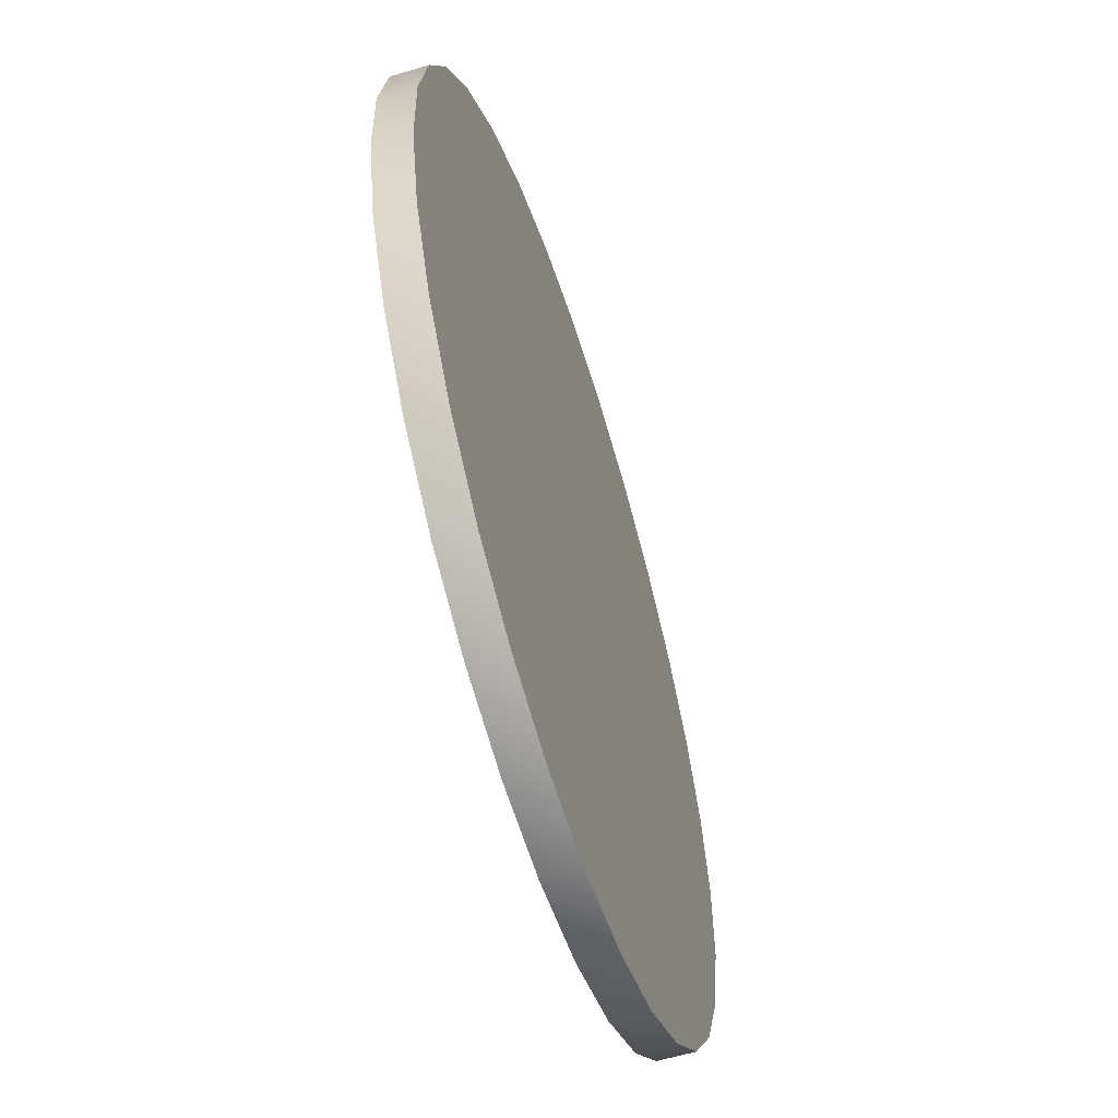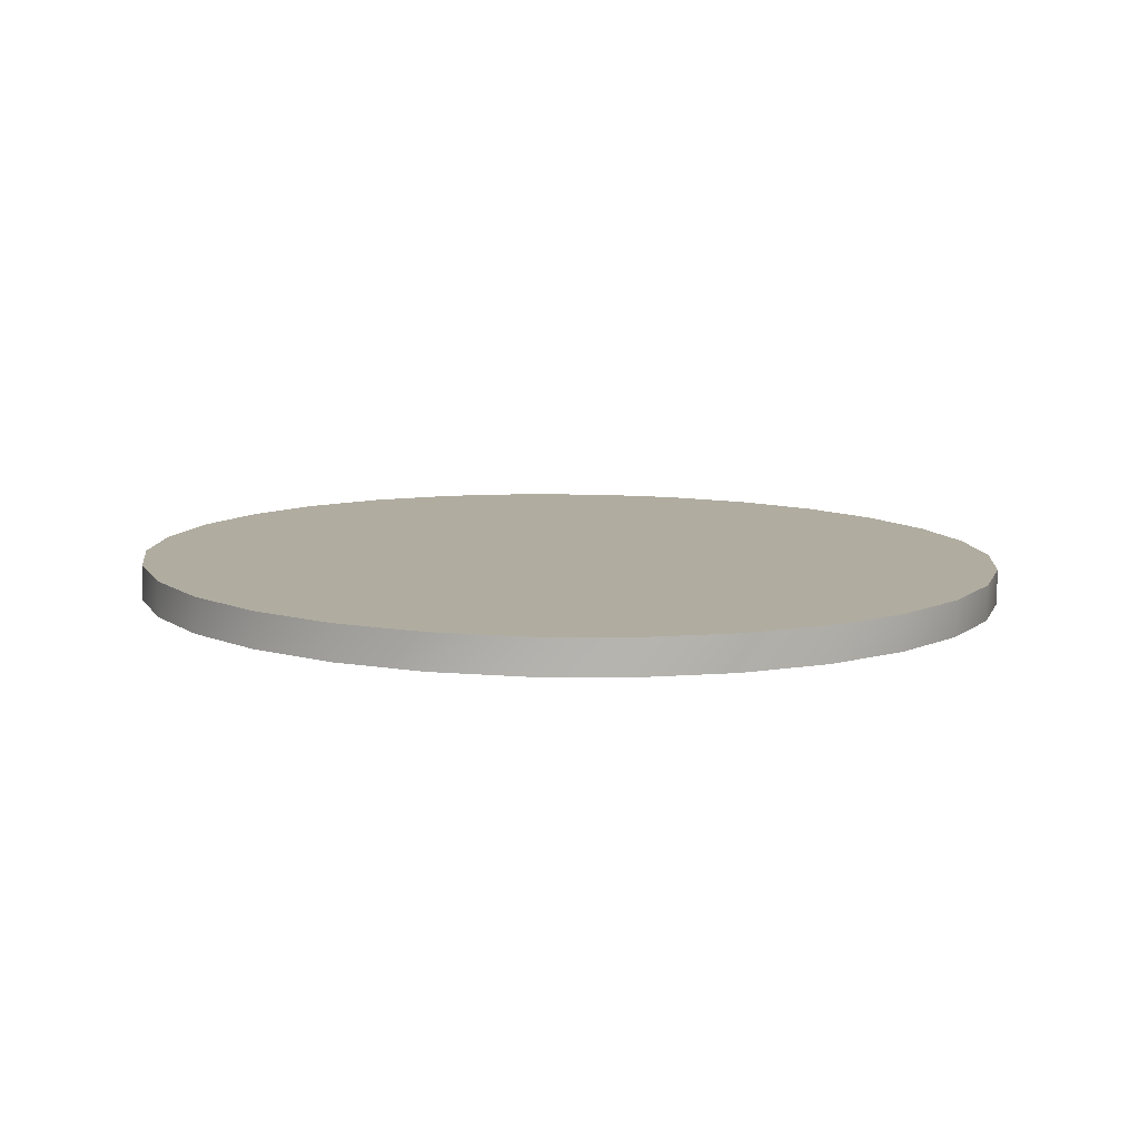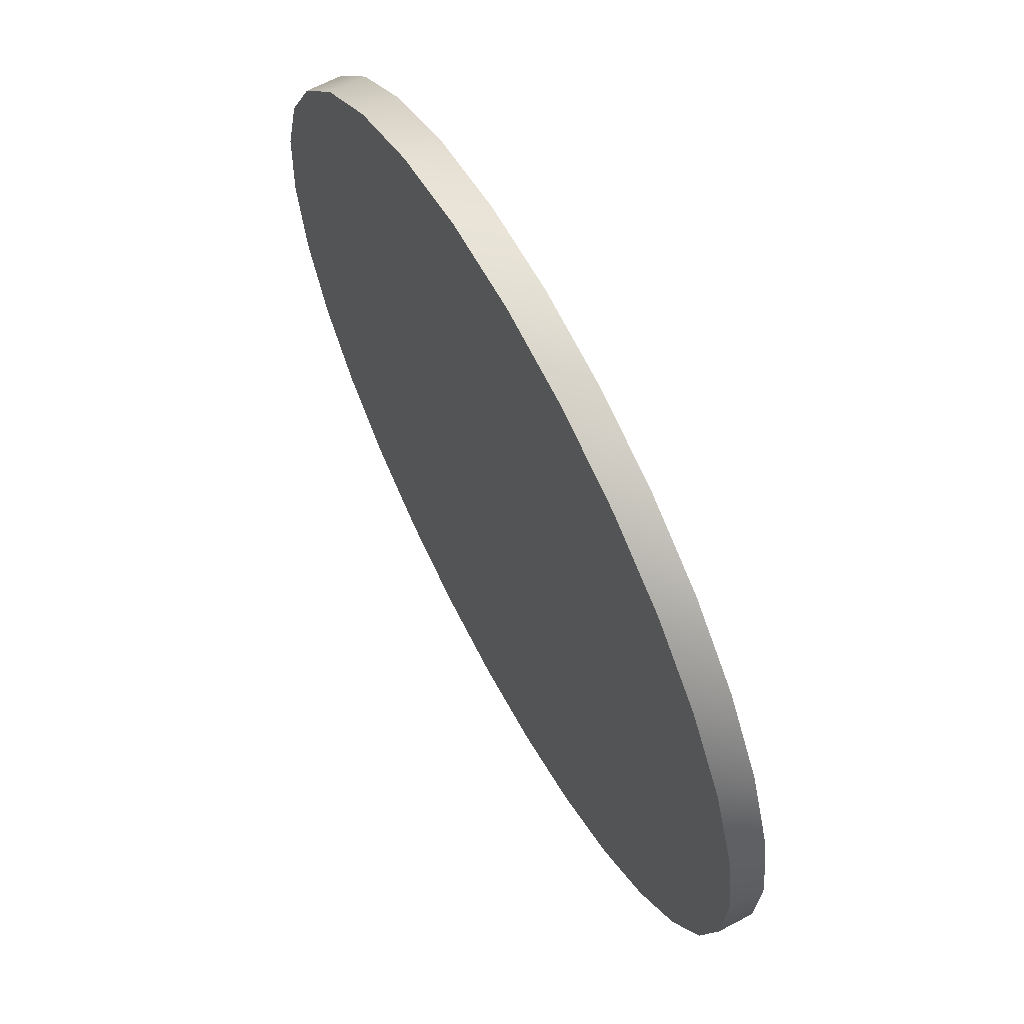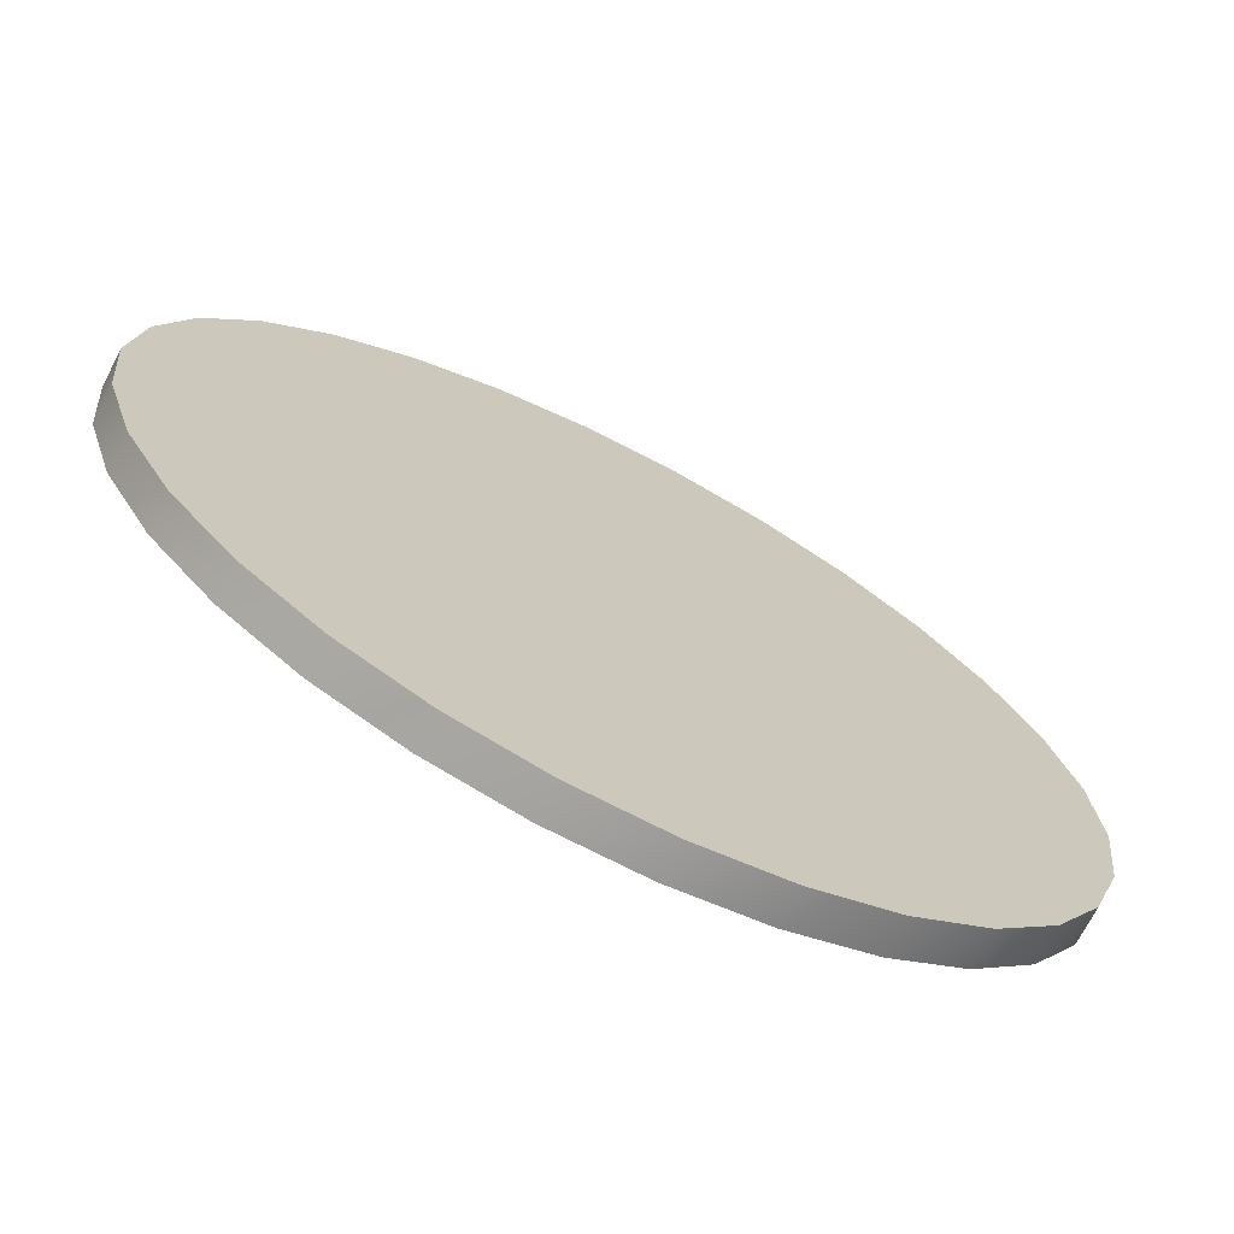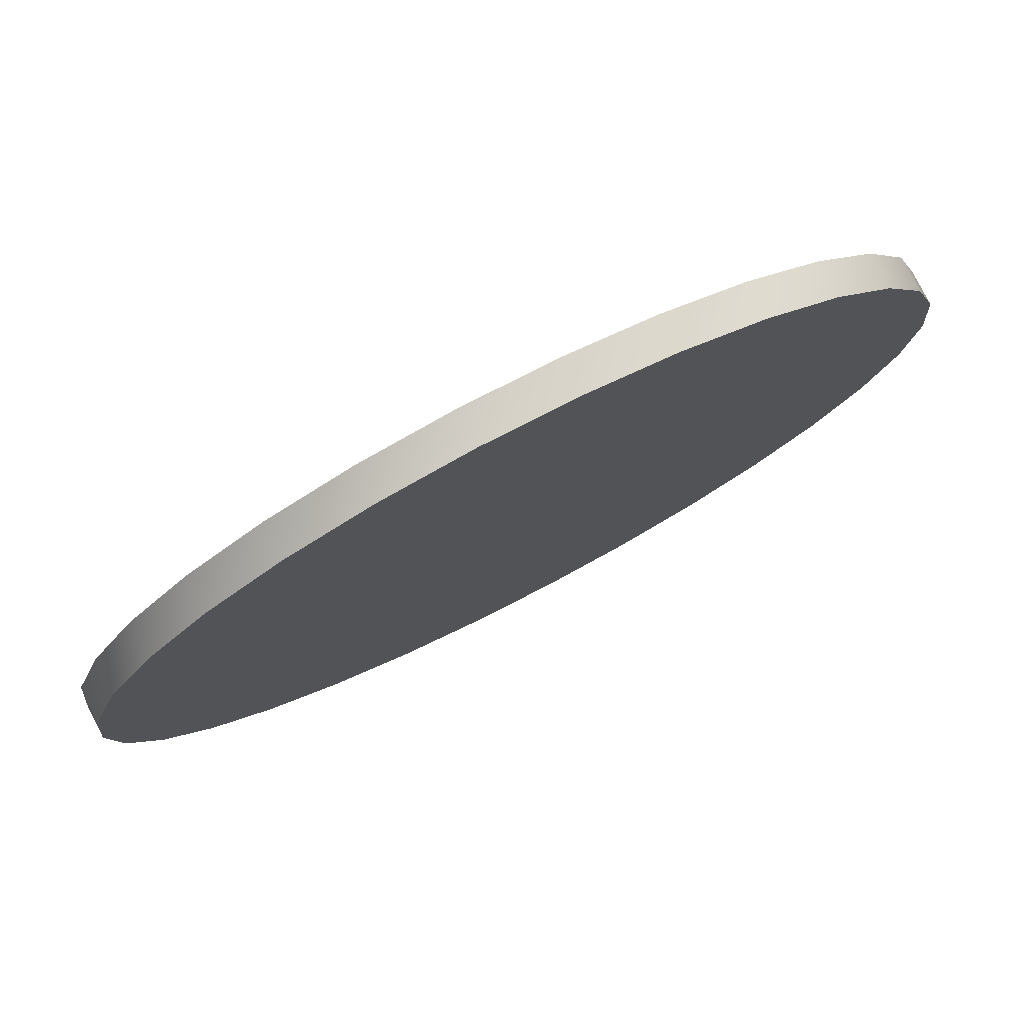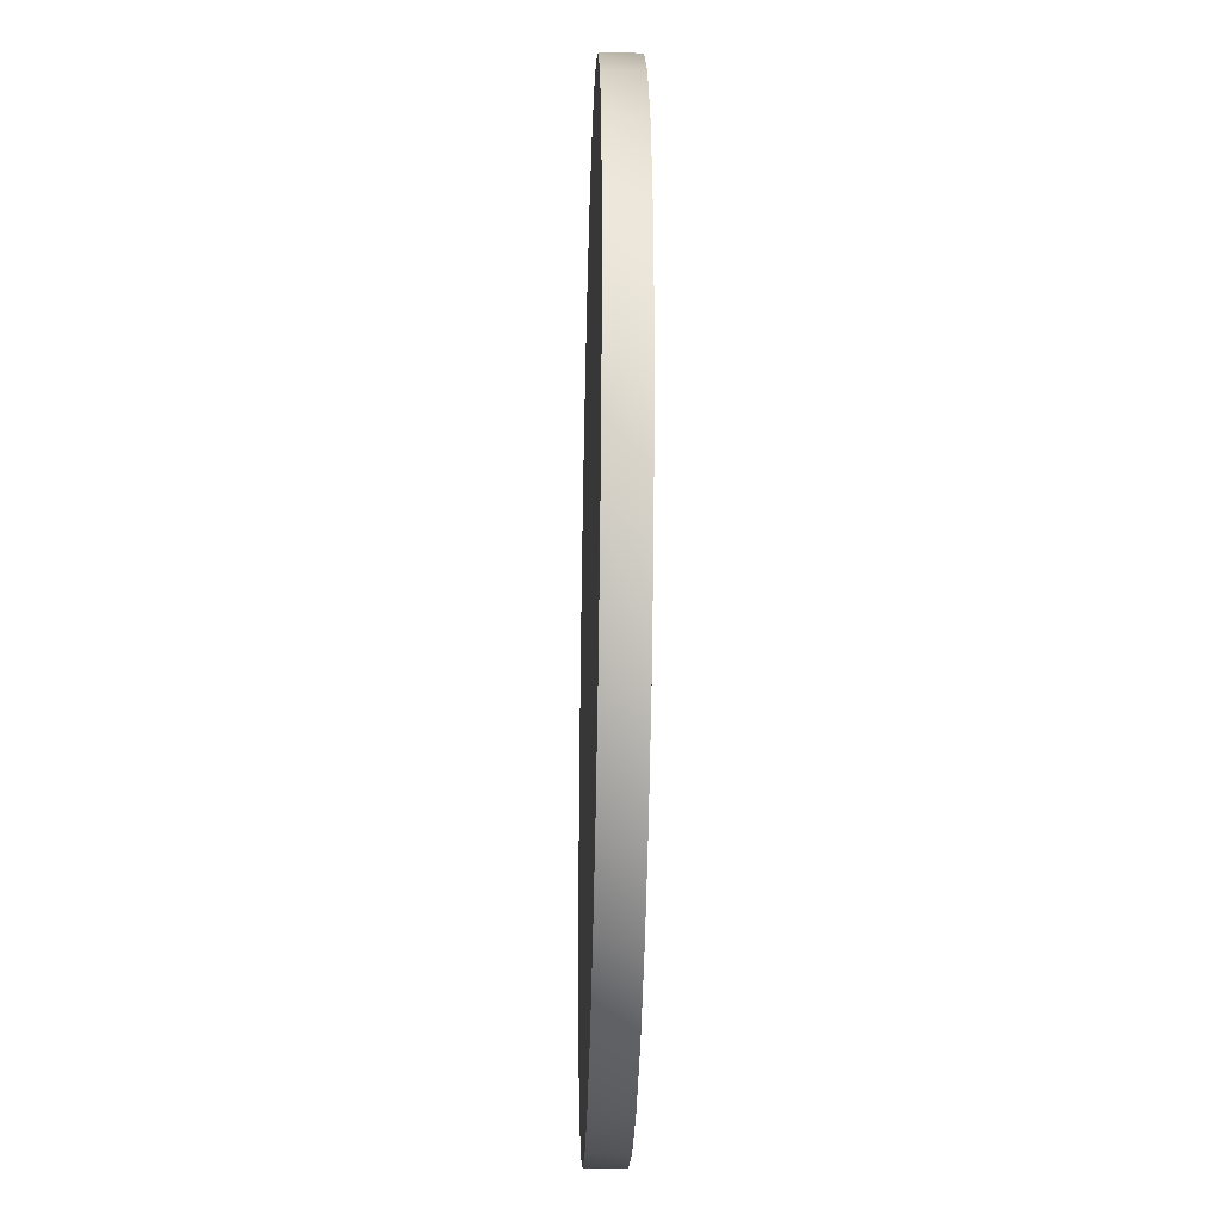
<metadata>
{"format":"obj","ext":"obj","renderer":"f3d","projection":"perspective","resolution":1024,"background":"white","views":[{"elev":-63.9,"azim":107.3,"up":"+Y"},{"elev":11.3,"azim":22.4,"up":"+Z"},{"elev":61.4,"azim":-118.1,"up":"+Y"},{"elev":-72.6,"azim":152.7,"up":"+Y"},{"elev":77.3,"azim":152.8,"up":"+Y"},{"elev":66.6,"azim":90.2,"up":"+Y"}]}
</metadata>
<code>
g default
v 9.961 9.776 -0.5721
v 9.746 11.82 -0.6265
v 9.11 13.78 -0.6785
v 8.081 15.56 -0.7259
v 6.704 17.09 -0.7666
v 5.04 18.3 -0.7988
v 3.16 19.13 -0.821
v 1.147 19.56 -0.8324
v -0.9103 19.56 -0.8324
v -2.923 19.13 -0.821
v -4.803 18.3 -0.7988
v -6.467 17.09 -0.7666
v -7.844 15.56 -0.7259
v -8.873 13.78 -0.6785
v -9.509 11.82 -0.6265
v -9.724 9.776 -0.5721
v -9.509 7.73 -0.5176
v -8.873 5.774 -0.4656
v -7.844 3.993 -0.4182
v -6.467 2.464 -0.3775
v -4.803 1.255 -0.3453
v -2.923 0.4185 -0.3231
v -0.9103 -0.009134 -0.3117
v 1.147 -0.009134 -0.3117
v 3.16 0.4185 -0.3231
v 5.04 1.255 -0.3453
v 6.704 2.464 -0.3775
v 8.081 3.993 -0.4182
v 9.11 5.774 -0.4656
v 9.746 7.73 -0.5176
v 9.961 9.797 0.2151
v 9.746 11.84 0.1606
v 9.11 13.8 0.1086
v 8.081 15.58 0.06119
v 6.704 17.11 0.02052
v 5.04 18.32 -0.01165
v 3.16 19.15 -0.0339
v 1.147 19.58 -0.04528
v -0.9103 19.58 -0.04528
v -2.923 19.15 -0.0339
v -4.803 18.32 -0.01165
v -6.467 17.11 0.02052
v -7.844 15.58 0.06119
v -8.873 13.8 0.1086
v -9.509 11.84 0.1606
v -9.724 9.797 0.2151
v -9.509 7.751 0.2695
v -8.873 5.795 0.3215
v -7.844 4.014 0.3689
v -6.467 2.485 0.4096
v -4.803 1.276 0.4418
v -2.923 0.4395 0.464
v -0.9103 0.01181 0.4754
v 1.147 0.01181 0.4754
v 3.16 0.4395 0.464
v 5.04 1.276 0.4418
v 6.704 2.485 0.4096
v 8.081 4.014 0.3689
v 9.11 5.795 0.3215
v 9.746 7.751 0.2695
g body
f 1 2 32 31
f 2 3 33 32
f 3 4 34 33
f 4 5 35 34
f 5 6 36 35
f 6 7 37 36
f 7 8 38 37
f 8 9 39 38
f 9 10 40 39
f 10 11 41 40
f 11 12 42 41
f 12 13 43 42
f 13 14 44 43
f 14 15 45 44
f 15 16 46 45
f 16 17 47 46
f 17 18 48 47
f 18 19 49 48
f 19 20 50 49
f 20 21 51 50
f 21 22 52 51
f 22 23 53 52
f 23 24 54 53
f 24 25 55 54
f 25 26 56 55
f 26 27 57 56
f 27 28 58 57
f 28 29 59 58
f 29 30 60 59
f 30 1 31 60
f 23 22 24
f 24 22 25
f 21 25 22
f 25 21 26
f 20 26 21
f 26 20 27
f 19 27 20
f 27 19 28
f 18 28 19
f 28 18 29
f 17 29 18
f 29 17 30
f 16 30 17
f 30 16 1
f 1 15 2
f 14 2 15
f 2 14 3
f 3 14 13
f 3 13 4
f 12 4 13
f 4 12 5
f 5 12 11
f 5 11 6
f 10 6 11
f 6 10 7
f 7 10 9
f 7 9 8
f 15 1 16
f 39 40 38
f 53 55 52
f 38 40 37
f 37 40 36
f 41 36 40
f 36 41 35
f 42 35 41
f 34 35 42
f 43 34 42
f 34 43 33
f 44 33 43
f 32 33 44
f 45 32 44
f 32 45 31
f 46 31 45
f 31 46 60
f 47 60 46
f 60 47 59
f 48 59 47
f 59 48 58
f 49 58 48
f 58 49 57
f 50 57 49
f 57 50 56
f 51 56 50
f 56 51 52
f 56 52 55
f 55 53 54

</code>
